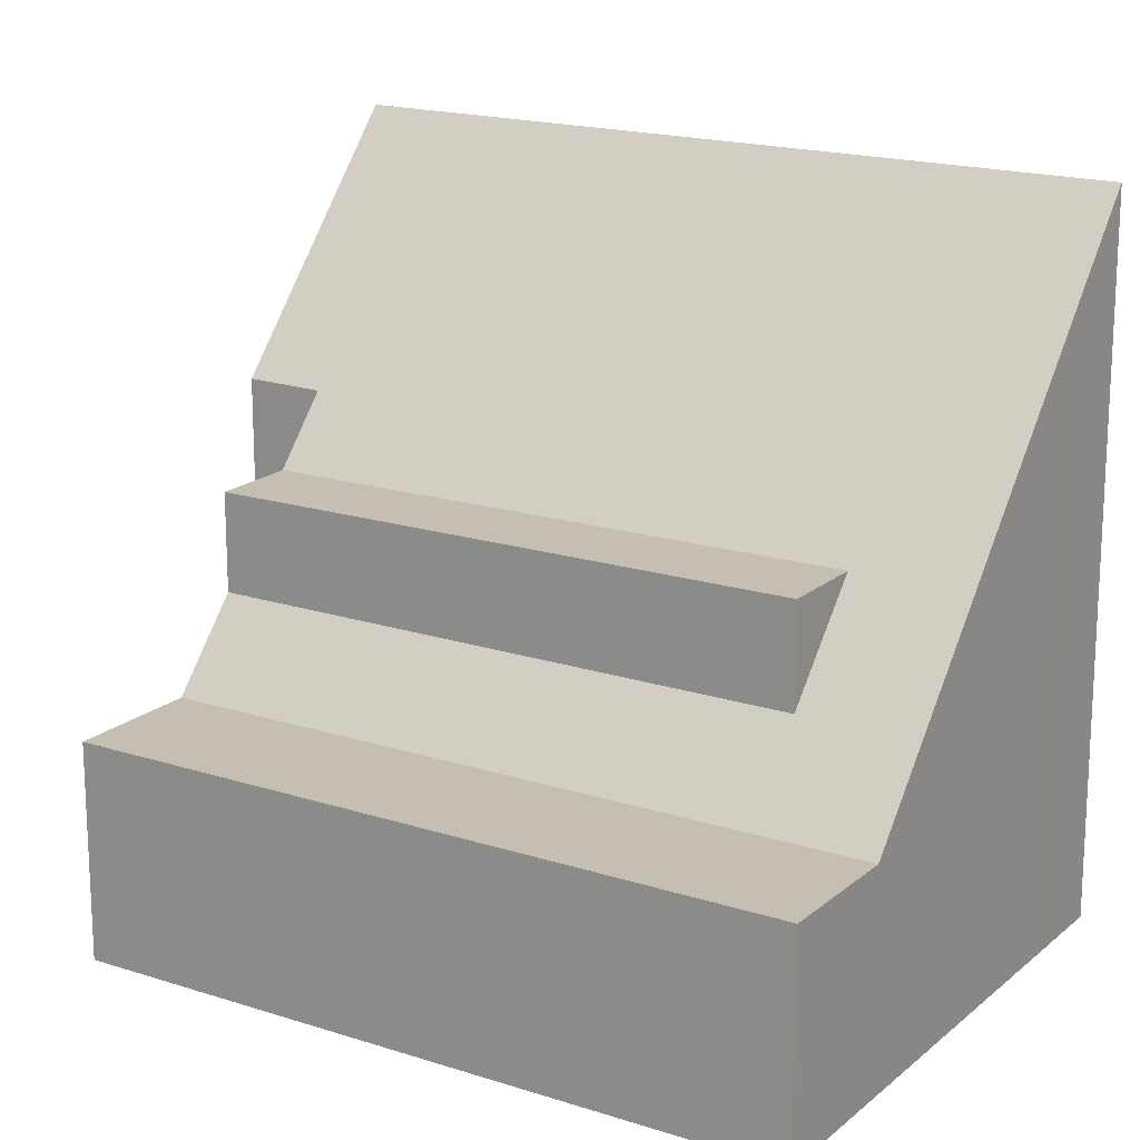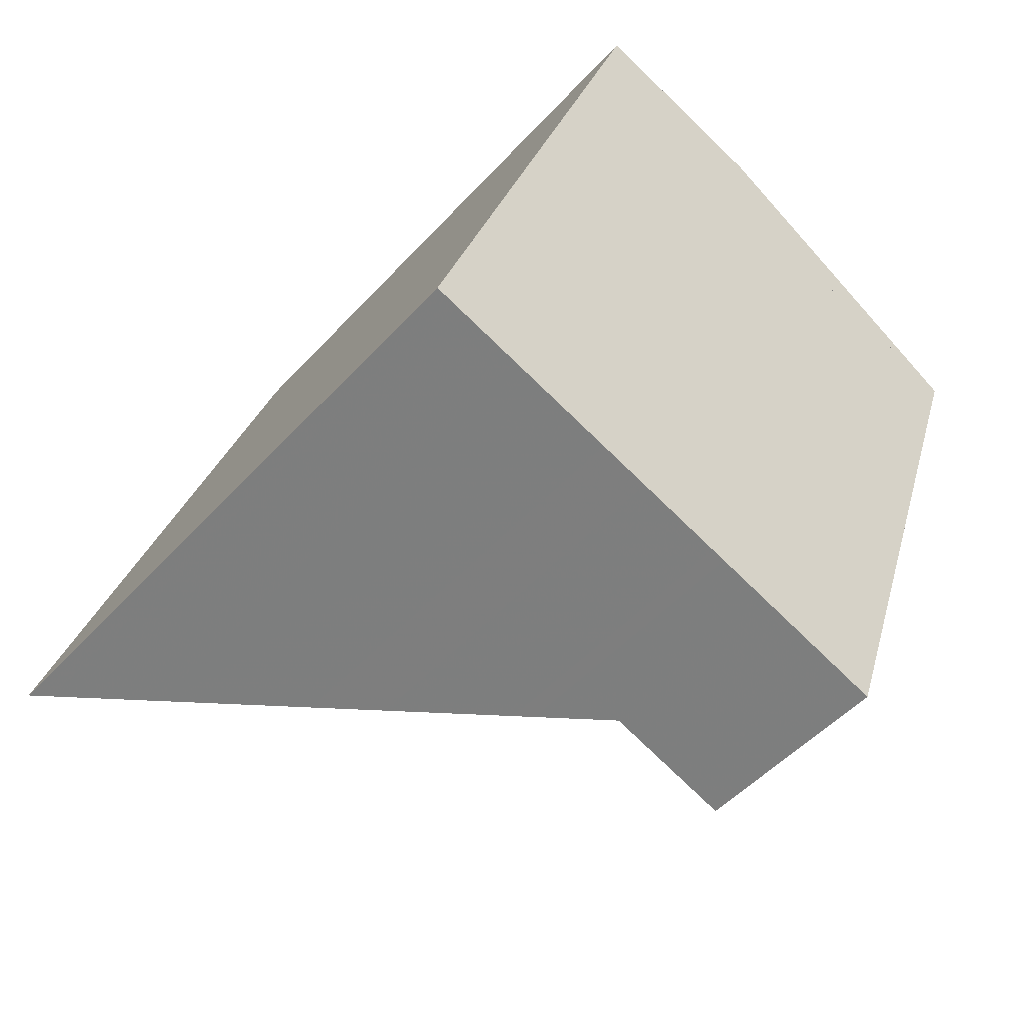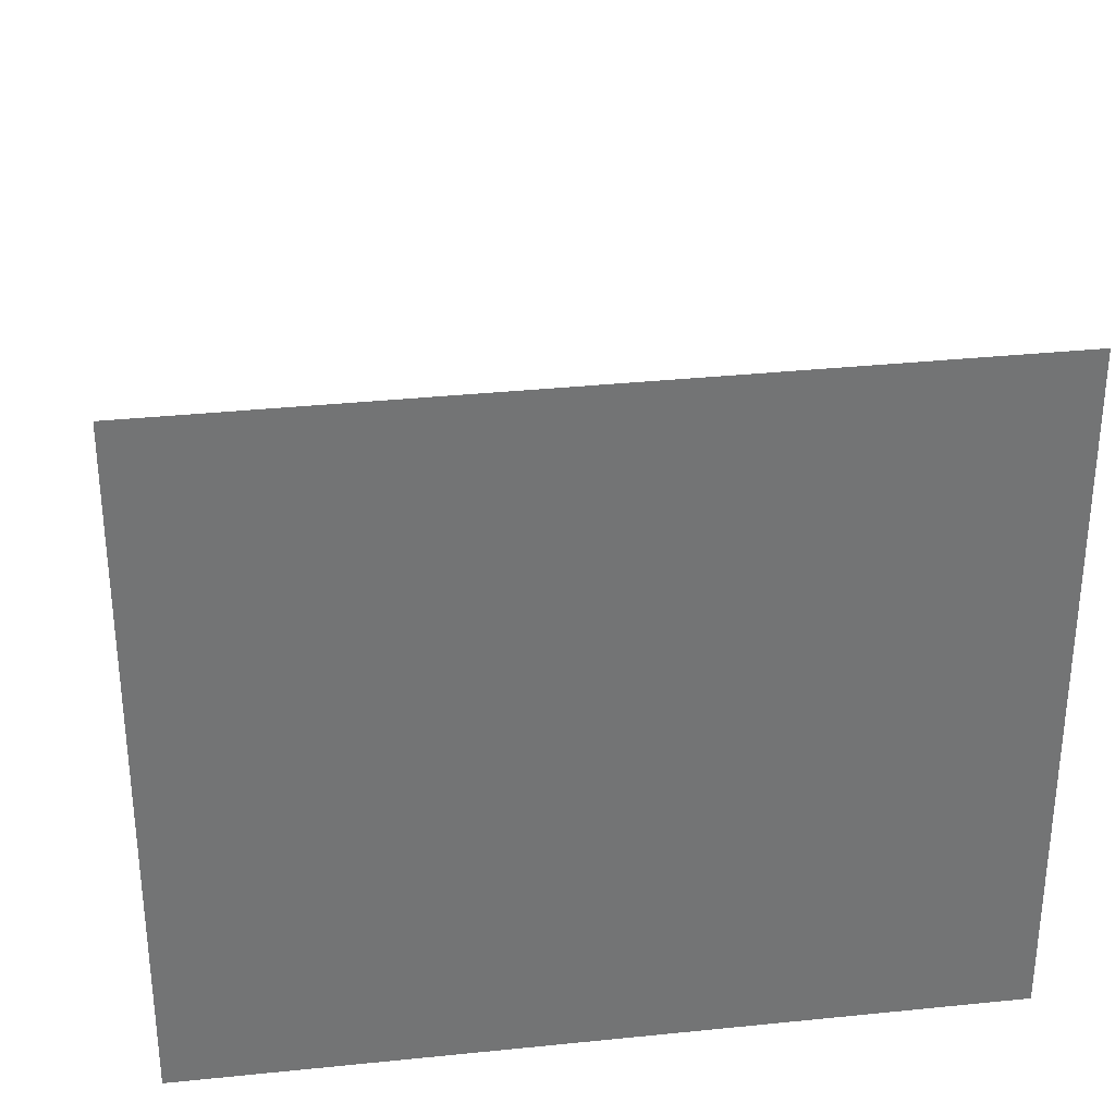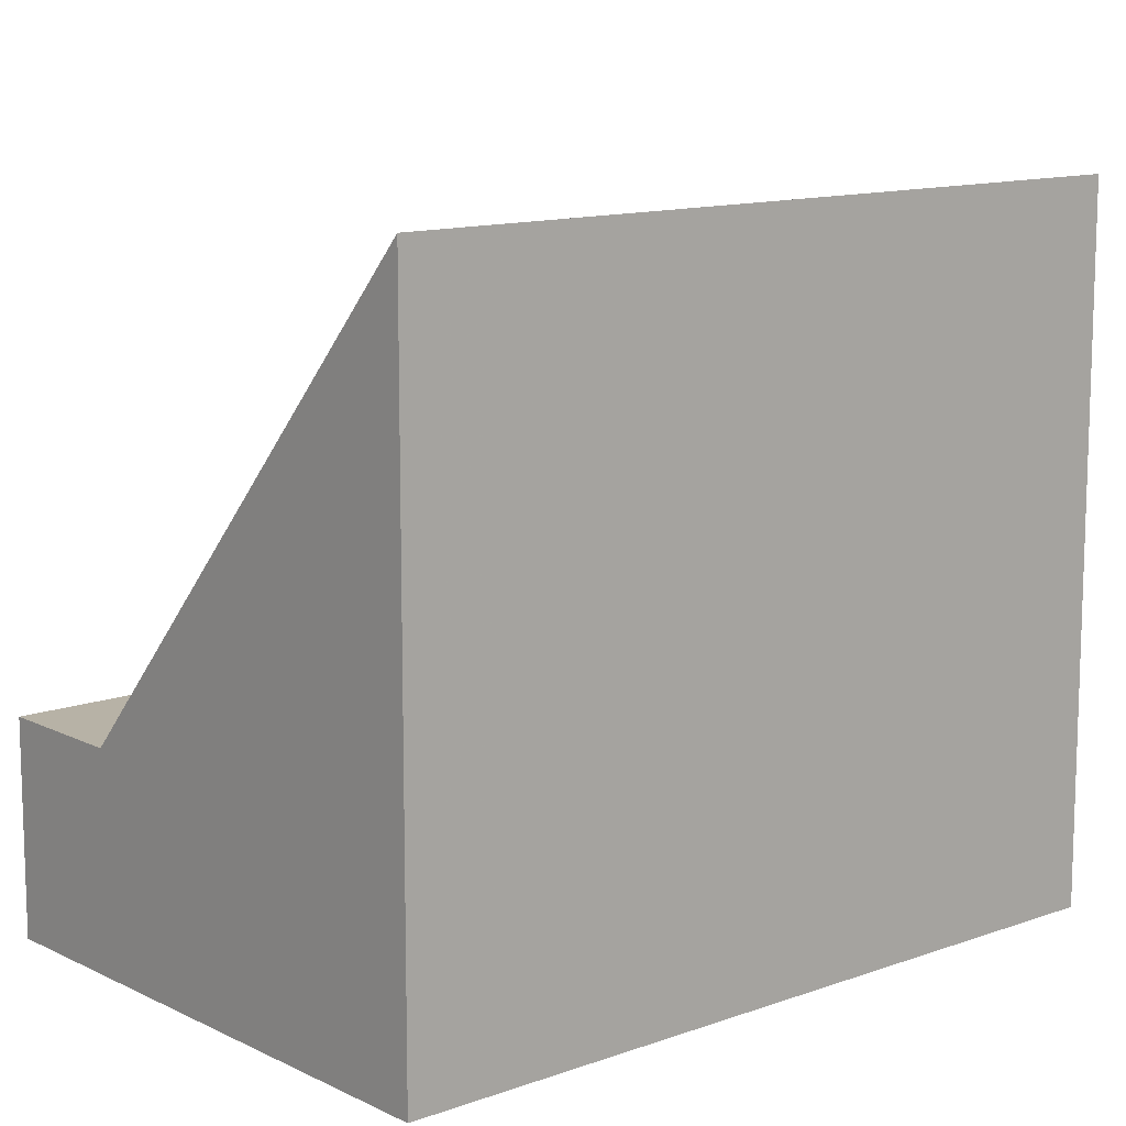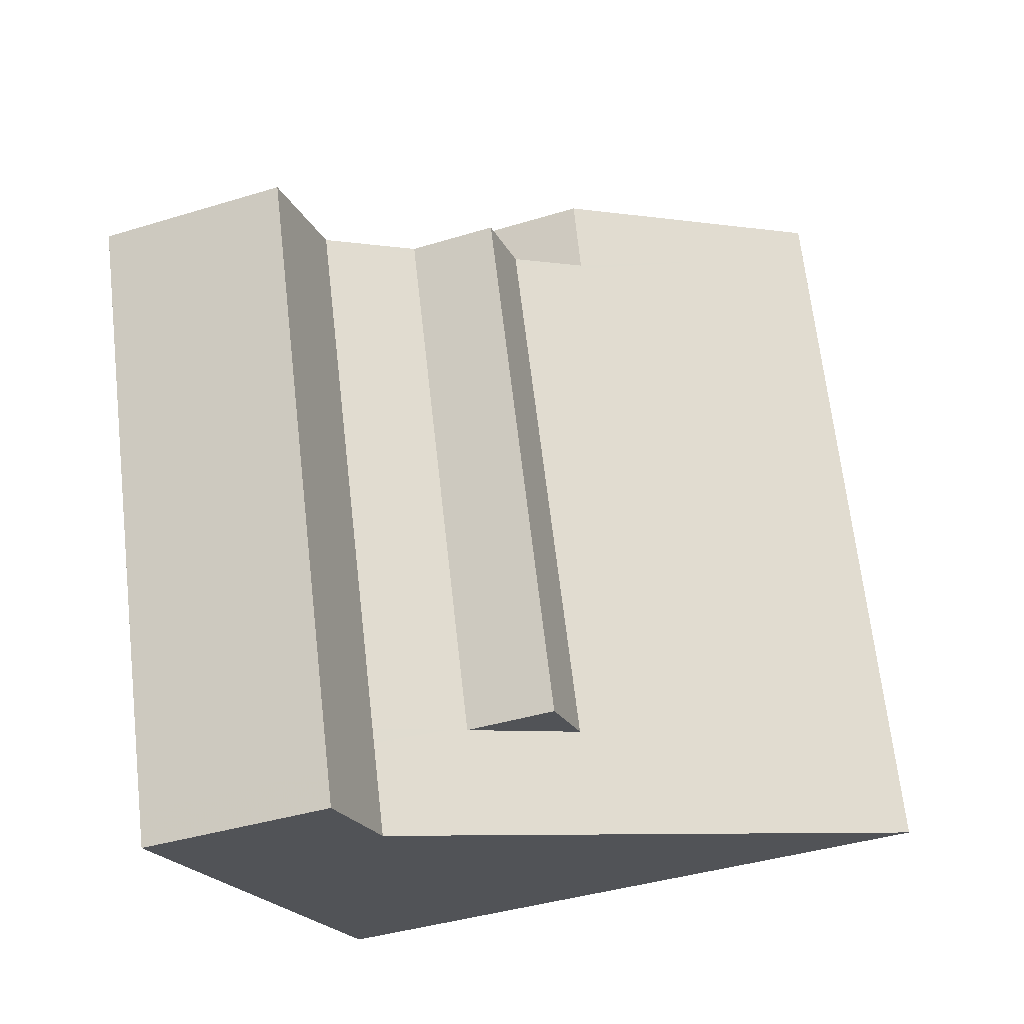
<metadata>
{"format":"obj","ext":"obj","renderer":"f3d","projection":"perspective","resolution":1024,"background":"white","views":[{"elev":17.8,"azim":-38.7,"up":"+Z"},{"elev":-49.7,"azim":139.7,"up":"+Y"},{"elev":34.4,"azim":100.9,"up":"+Z"},{"elev":12.2,"azim":68.1,"up":"+Z"},{"elev":-40.4,"azim":-69.4,"up":"+Y"}]}
</metadata>
<code>
v -1938 -2598 6.865
v -1939 -2597 6.877
v -1936 -2596 10.46
v -1932 -2607 10.46
v -1940 -2610 3.189
v -1943 -2600 3.189
v -1938 -2609 3.181
v -1941 -2599 3.182
v -1935 -2608 5.934
v -1939 -2598 5.886
v -1936 -2596 10.46
v -1932 -2607 10.46
v -1935 -2597 10.46
v -1935 -2597 10.46
v -1939 -2598 5.886
v -1932 -2606 10.46
v -1932 -2606 10.46
v -1936 -2607 5.927
v -1932 -2607 10.46
v -1932 -2607 10.46
v -1936 -2608 5.932
v -1933 -2607 8.661
v -1934 -2606 8.662
v -1933 -2608 8.66
v -1941 -2599 3.182
v -1938 -2609 3.181
v -1939 -2598 5.886
v -1940 -2599 4.417
v -1940 -2599 5.886
v -1936 -2607 5.926
v -1941 -2599 3.182
v -1943 -2600 3.189
v -1939 -2598 5.886
v -1940 -2599 5.886
v -1941 -2599 3.182
v -1940 -2599 4.417
v -1938 -2608 3.182
v -1940 -2608 3.189
v -1938 -2608 3.182
v -1940 -2609 3.189
v -1938 -2609 3.182
v -1938 -2609 3.182
v -1937 -2597 8.671
v -1937 -2596 8.672
v -1937 -2596 8.672
v -1939 -2597 6.876
v -1936 -2596 10.46
v -1936 -2596 10.46
v -1935 -2607 6.848
v -1938 -2598 6.857
v -1938 -2598 6.857
v -1935 -2608 6.847
v -1935 -2608 6.846
v -1938 -2598 6.868
v -1937 -2597 8.671
v -1935 -2597 10.46
v -1935 -2597 10.46
v -1937 -2597 8.769
v -1937 -2597 8.769
v -1937 -2596 8.77
v -1937 -2596 8.77
v -1934 -2606 8.76
v -1933 -2608 8.758
v -1933 -2607 8.759
v -1937 -2609 4.407
v -1937 -2608 4.407
v -1937 -2607 4.408
v -1937 -2607 5.926
v -1937 -2607 4.408
v -1940 -2599 5.886
v -1940 -2599 5.886
v -1940 -2599 4.417
v -1940 -2599 4.417
v -1937 -2608 4.155
v -1937 -2609 4.155
v -1937 -2607 4.154
v -1940 -2599 4.151
v -1940 -2599 4.151
v -1940 -2609 3.189
v -1940 -2610 3.189
v -1940 -2608 3.189
v -1943 -2600 3.189
v -1943 -2600 3.189
v -1937 -2607 5.926
v -1937 -2607 4.408
v -1935 -2606 6.848
v -1934 -2606 8.662
v -1936 -2607 5.926
v -1936 -2607 5.926
v -1934 -2606 8.76
v -1938 -2607 3.182
v -1938 -2607 3.182
v -1938 -2607 4.154
v -1937 -2607 5.926
v -1937 -2607 4.408
v -1940 -2608 3.189
v -1932 -2605 10.46
v -1932 -2605 10.46
v -1940 -2608 3.189
v -1935 -2597 10.15
v -1935 -2597 10.15
v -1936 -2596 10.15
v -1932 -2605 10.15
v -1936 -2596 10.15
v -1932 -2606 10.15
v -1932 -2607 10.15
v -1932 -2607 10.15
v -1938 -2598 6.868
v -1938 -2598 6.865
v -1938 -2598 0
v -1938 -2598 -8.882e-16
v -1937 -2596 8.672
v -1939 -2597 6.877
v -1939 -2597 0
v -1937 -2596 0
v -1936 -2596 10.46
v -1936 -2596 10.46
v -1936 -2596 0
v -1936 -2596 0
v -1940 -2609 3.189
v -1940 -2610 3.189
v -1940 -2610 0
v -1940 -2609 4.441e-16
v -1943 -2600 3.189
v -1943 -2600 3.189
v -1943 -2600 0
v -1943 -2600 4.441e-16
v -1940 -2599 4.151
v -1941 -2599 3.182
v -1941 -2599 0
v -1940 -2599 0
v -1937 -2609 4.407
v -1935 -2608 5.934
v -1935 -2608 0
v -1937 -2609 0
v -1938 -2598 6.857
v -1939 -2598 5.886
v -1939 -2598 0
v -1938 -2598 8.882e-16
v -1932 -2607 10.15
v -1932 -2607 10.46
v -1932 -2607 -1.776e-15
v -1932 -2607 0
v -1932 -2605 10.46
v -1935 -2597 10.46
v -1935 -2597 0
v -1932 -2605 -1.776e-15
v -1932 -2607 10.46
v -1932 -2606 10.46
v -1932 -2606 0
v -1932 -2607 0
v -1932 -2607 10.46
v -1932 -2607 10.46
v -1932 -2607 0
v -1932 -2607 -1.776e-15
v -1935 -2608 6.846
v -1933 -2608 8.66
v -1933 -2608 0
v -1935 -2608 8.882e-16
v -1940 -2610 3.189
v -1938 -2609 3.181
v -1938 -2609 0
v -1940 -2610 0
v -1943 -2600 3.189
v -1943 -2600 3.189
v -1943 -2600 0
v -1943 -2600 0
v -1940 -2608 3.189
v -1940 -2608 3.189
v -1940 -2608 0
v -1940 -2608 0
v -1940 -2608 3.189
v -1940 -2609 3.189
v -1940 -2609 4.441e-16
v -1940 -2608 0
v -1937 -2596 8.77
v -1937 -2596 8.672
v -1937 -2596 0
v -1937 -2596 0
v -1939 -2597 6.877
v -1939 -2597 6.876
v -1939 -2597 0
v -1939 -2597 0
v -1935 -2597 10.46
v -1936 -2596 10.46
v -1936 -2596 0
v -1935 -2597 0
v -1938 -2598 6.865
v -1938 -2598 6.857
v -1938 -2598 8.882e-16
v -1938 -2598 0
v -1935 -2608 5.934
v -1935 -2608 6.846
v -1935 -2608 8.882e-16
v -1935 -2608 0
v -1939 -2597 6.876
v -1938 -2598 6.868
v -1938 -2598 -8.882e-16
v -1939 -2597 0
v -1935 -2597 10.46
v -1935 -2597 10.46
v -1935 -2597 0
v -1935 -2597 0
v -1936 -2596 10.15
v -1937 -2596 8.77
v -1937 -2596 0
v -1936 -2596 0
v -1933 -2608 8.66
v -1933 -2608 8.758
v -1933 -2608 -1.776e-15
v -1933 -2608 0
v -1937 -2609 4.155
v -1937 -2609 4.407
v -1937 -2609 0
v -1937 -2609 0
v -1939 -2598 5.886
v -1940 -2599 5.886
v -1940 -2599 0
v -1939 -2598 0
v -1938 -2609 3.181
v -1937 -2609 4.155
v -1937 -2609 0
v -1938 -2609 0
v -1940 -2599 4.417
v -1940 -2599 4.151
v -1940 -2599 0
v -1940 -2599 0
v -1940 -2610 3.189
v -1940 -2610 3.189
v -1940 -2610 0
v -1940 -2610 0
v -1941 -2599 3.182
v -1943 -2600 3.189
v -1943 -2600 4.441e-16
v -1941 -2599 0
v -1932 -2606 10.46
v -1932 -2605 10.46
v -1932 -2605 -1.776e-15
v -1932 -2606 0
v -1943 -2600 3.189
v -1940 -2608 3.189
v -1940 -2608 0
v -1943 -2600 0
v -1936 -2596 10.46
v -1936 -2596 10.15
v -1936 -2596 0
v -1936 -2596 0
v -1933 -2608 8.758
v -1932 -2607 10.15
v -1932 -2607 0
v -1933 -2608 -1.776e-15
v -1940 -2610 0
v -1943 -2600 0
v -1938 -2598 0
v -1939 -2597 0
v -1936 -2596 0
v -1932 -2607 0
f 102 60 61 104
f 83 32 6 82
f 71 27 33 70
f 47 11 3 48
f 98 16 17 97
f 105 62 90 103
f 20 4 12 19
f 107 63 64 106
f 19 17 16 20
f 106 64 62 105
f 49 23 22 52
f 52 22 24 53
f 34 29 28 36
f 68 30 69
f 96 81 38 99
f 88 18 67 95
f 80 5 40 79
f 66 21 9 65
f 79 40 38 81
f 67 18 21 66
f 46 2 44 45
f 87 23 49 86
f 55 43 50 51 1 54
f 101 58 59 100
f 57 13 14 56
f 86 49 18 88
f 50 15 10 51
f 52 21 18 49
f 53 9 21 52
f 54 46 45 55
f 100 59 60 102
f 56 47 48 57
f 58 43 55 59
f 59 55 45 60
f 60 45 44 61
f 90 62 23 87
f 63 24 22 64
f 64 22 23 62
f 75 7 42 74
f 74 42 39 76
f 78 35 8 77
f 93 76 39 92
f 74 66 65 75
f 76 67 66 74
f 77 73 72 78
f 95 67 76 93
f 79 41 26 80
f 81 37 41 79
f 82 25 31 83
f 91 37 81 96
f 84 34 36 85
f 86 50 43 87
f 88 15 50 86
f 87 43 58 90
f 92 35 78 93
f 93 78 72 95
f 96 83 31 91
f 97 14 13 98
f 103 90 58 101
f 99 32 83 96
f 94 70 33 89
f 100 56 14 101
f 102 47 56 100
f 101 14 97 103
f 104 11 47 102
f 103 97 17 105
f 106 19 12 107
f 105 17 19 106
f 109 110 111 108
f 113 114 115 112
f 117 118 119 116
f 121 122 123 120
f 125 126 127 124
f 129 130 131 128
f 133 134 135 132
f 137 138 139 136
f 141 142 143 140
f 145 146 147 144
f 149 150 151 148
f 153 154 155 152
f 157 158 159 156
f 161 162 163 160
f 165 166 167 164
f 169 170 171 168
f 173 174 175 172
f 177 178 179 176
f 181 182 183 180
f 185 186 187 184
f 189 190 191 188
f 193 194 195 192
f 197 198 199 196
f 201 202 203 200
f 205 206 207 204
f 209 210 211 208
f 213 214 215 212
f 217 218 219 216
f 221 222 223 220
f 225 226 227 224
f 229 230 231 228
f 233 234 235 232
f 237 238 239 236
f 241 242 243 240
f 245 246 247 244
f 249 250 251 248
f 253 254 255 256 257 252

</code>
